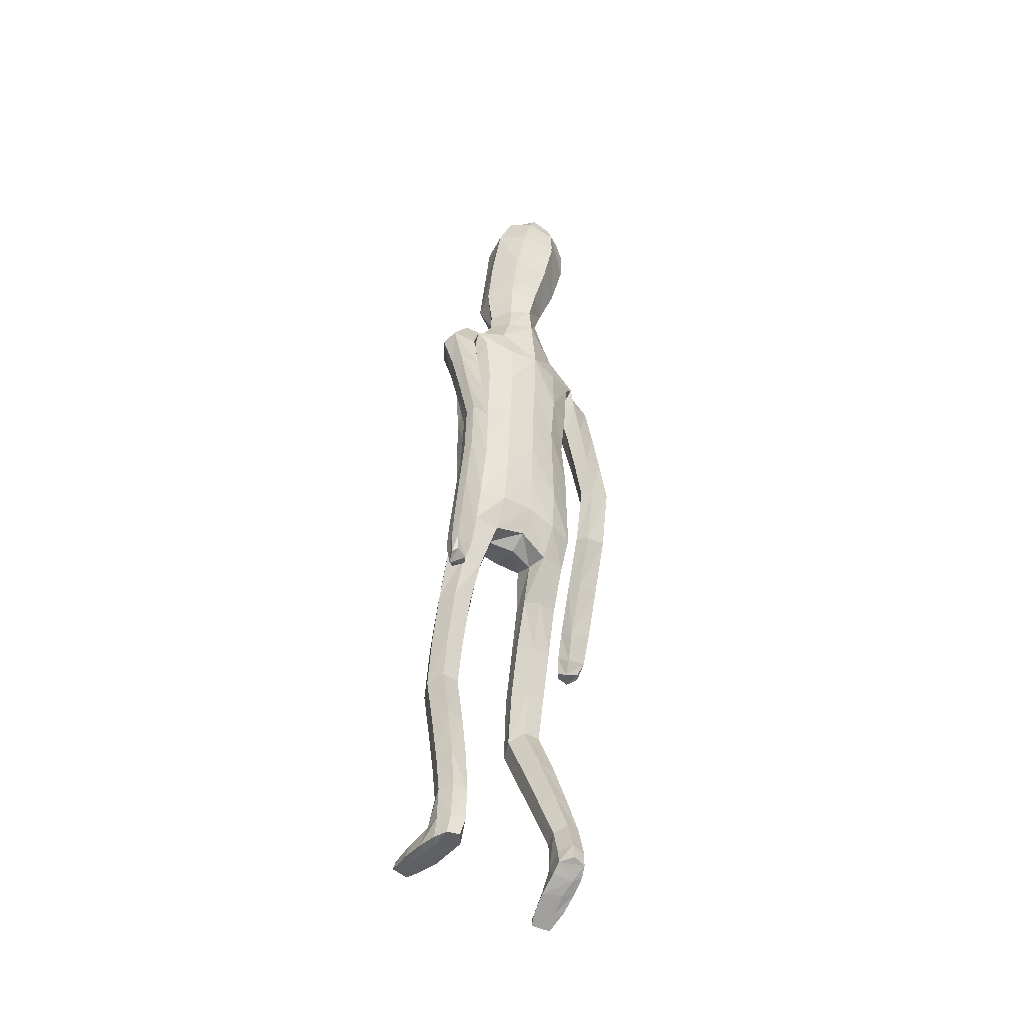
<metadata>
{"format":"obj","ext":"obj","renderer":"f3d","projection":"perspective","resolution":1024,"background":"white","views":[{"elev":-46.1,"azim":141.3,"up":"+Y"}]}
</metadata>
<code>
o Group1
v -0.06279 3.131 -0.212
v 0.2323 0.01412 -0.04988
v 0.1988 0.01629 -0.008321
v 0.1934 0.07272 -0.01532
v 0.2208 0.07007 -0.06154
v 0.275 0.01078 -0.03914
v 0.2483 0.01115 -0.009222
v 0.2699 0.07028 -0.05015
v 0.23 0.04125 0.2287
v 0.2259 0.04609 0.1998
v 0.2158 0.007793 0.187
v 0.2292 0.008839 0.2294
v 0.2793 0.03927 0.2227
v 0.2827 0.04227 0.1965
v 0.2902 0.008107 0.2197
v 0.3795 1.06 -0.1609
v 0.3623 1.042 -0.1257
v 0.3231 1.061 -0.1632
v 0.3645 1.072 -0.1768
v 0.3825 1.117 -0.1601
v 0.3709 1.117 -0.1165
v 0.3762 1.118 -0.189
v 0.2714 0.006591 0.1586
v 0.2818 0.07303 0.05199
v 0.2967 0.0103 0.06845
v 0.29 0.009647 0.004502
v 0.2881 0.07586 -0.002211
v 0.2871 0.05355 0.1362
v 0.2988 0.008502 0.1402
v 0.2826 0.1936 0.000908
v 0.2598 0.1912 0.05092
v 0.2059 0.1846 0.04528
v 0.2017 0.07571 0.055
v 0.2157 0.05641 0.1305
v 0.1862 0.1851 -0.007321
v 0.2013 0.01096 0.03334
v 0.2029 0.005634 0.1094
v 0.3346 1.059 -0.1052
v 0.3075 1.064 -0.1361
v 0.329 1.116 -0.1011
v 0.296 1.121 -0.1335
v 0.01042 3.313 -0.1863
v 0.04152 3.254 -0.1947
v 0.03052 3.348 -0.1211
v 0.09342 3.286 -0.1215
v 0.1114 1.43 0.08525
v 0.1398 1.272 0.1077
v 0.2116 1.276 0.112
v 0.2051 1.437 0.08271
v 0.2089 1.558 0.05916
v 0.1153 1.543 0.09636
v 0.1019 1.405 0.00215
v 0.1186 1.266 0.03593
v 0.1131 1.417 -0.06826
v 0.1127 1.539 -0.1118
v 0.2058 1.537 -0.08993
v 0.2056 1.413 -0.05962
v 0.1483 1.25 -0.02207
v 0.3138 1.111 -0.1778
v 0.2685 0.005579 0.02477
v 0.2931 0.008026 0.1851
v 0.1212 2.497 -0.1142
v 0.08169 2.616 -0.1031
v 0.02451 3.348 -0.0509
v 0.05738 3.295 -0.02433
v 0.1614 2.36 0.09653
v 0.2297 2.348 0.05527
v 0.2851 2.369 0.03302
v 0.2839 2.407 0.06547
v 0.1264 2.196 0.1018
v 0.2174 2.185 0.06465
v 0.1306 2.512 0.06668
v 0.2703 2.486 0.04472
v 0.3168 2.317 0.02341
v 0.355 2.354 -0.02466
v 0.2531 2.518 -0.03491
v 0.1652 2.548 -0.02536
v 0.3419 2.373 -0.07737
v 0.3491 2.172 -0.08141
v 0.3412 2.186 -0.1245
v 0.2611 2.356 -0.09993
v 0.2419 2.427 -0.1018
v 0.2656 2.183 -0.1361
v 0.3416 1.994 -0.1683
v 0.2708 1.992 -0.1726
v 0.2386 2.171 -0.08511
v 0.2266 2.336 -0.04584
v 0.2476 1.981 -0.1263
v 0.2713 1.801 -0.211
v 0.2502 1.791 -0.1674
v 0.2735 1.971 -0.08389
v 0.2655 2.159 -0.03437
v 0.2777 1.782 -0.1297
v 0.2588 1.595 -0.1671
v 0.2884 1.599 -0.1301
v 0.3252 1.783 -0.1347
v 0.3232 1.972 -0.0866
v 0.3351 1.601 -0.1375
v 0.3041 1.405 -0.1165
v 0.35 1.407 -0.1272
v 0.3538 1.6 -0.1812
v 0.3453 1.793 -0.1773
v 0.3666 1.405 -0.1716
v 0.3646 1.223 -0.1187
v 0.3781 1.221 -0.1637
v 0.3606 1.405 -0.2064
v 0.3482 1.6 -0.2171
v 0.3719 1.221 -0.1967
v 0.2998 1.214 -0.184
v 0.2887 1.399 -0.1969
v 0.2872 1.217 -0.1383
v 0.2726 1.4 -0.1514
v 0.3199 1.222 -0.1053
v 0.2775 1.593 -0.2125
v 0.3407 1.804 -0.2121
v 0.3469 1.983 -0.1304
v 0.3211 2.158 -0.0334
v 0.2668 2.307 0.01691
v 0.2802 2.367 -0.03889
v 0.2355 2.341 -0.03259
v 0.2066 2.385 -0.1114
v 0.2301 2.183 -0.02723
v 0.1908 2.189 -0.1133
v 0.2224 2.026 -0.01758
v 0.1841 2.025 -0.09739
v 0.2045 2.026 0.0681
v 0.206 1.855 0.06653
v 0.2312 1.856 -0.01693
v 0.1126 2.03 0.09828
v 0.1121 1.856 0.1021
v 0.1187 1.684 0.1029
v 0.2105 1.691 0.05795
v 0.2334 1.692 -0.02438
v 0.2384 1.553 -0.01789
v 0.1997 1.686 -0.09463
v 0.2442 1.424 0.0124
v 0.2482 1.266 0.04826
v 0.2184 1.251 -0.01714
v 0.2544 1.086 0.07823
v 0.233 1.077 0.01302
v 0.2202 1.093 0.1375
v 0.2295 0.9006 0.157
v 0.2622 0.8983 0.09873
v 0.1548 1.091 0.134
v 0.166 0.8978 0.1551
v 0.1315 1.083 0.07115
v 0.1427 0.8922 0.09407
v 0.1661 1.076 0.01476
v 0.177 0.8897 0.0366
v 0.2413 0.8929 0.03442
v 0.2484 0.7189 0.04528
v 0.1862 0.7159 0.04717
v 0.2702 0.706 0.106
v 0.275 0.5163 0.06282
v 0.2533 0.5281 0.00417
v 0.2394 0.6917 0.1624
v 0.2458 0.5033 0.1185
v 0.1772 0.6893 0.1612
v 0.1858 0.5016 0.1169
v 0.1539 0.7013 0.1032
v 0.1638 0.5131 0.06023
v 0.1937 0.5267 0.004899
v 0.2015 0.3413 -0.03036
v 0.1753 0.3289 0.02113
v 0.2568 0.3423 -0.0281
v 0.2625 0.1949 -0.04825
v 0.2112 0.1915 -0.05421
v 0.2777 0.3322 0.02592
v 0.2518 0.32 0.07842
v 0.1964 0.3173 0.07505
v 0.1118 1.689 -0.1265
v 0.108 1.856 -0.1305
v 0.1992 1.853 -0.09706
v 0.1019 2.027 -0.1348
v 0.1061 2.202 -0.1496
v 0.1078 2.37 -0.1462
v 0.09003 2.623 0.0371
v 0.1216 2.632 -0.02554
v 0.1072 2.719 -0.01211
v 0.07482 2.713 0.02655
v 0.06403 2.725 -0.08869
v 0.07475 2.844 -0.1086
v 0.131 2.848 -0.0169
v 0.07983 2.995 -0.1532
v 0.06803 3.151 -0.1895
v 0.1327 3.181 -0.09852
v 0.137 3.017 -0.05648
v 0.09762 3.205 0.02262
v 0.09585 3.03 0.05494
v 0.1039 2.845 0.07321
v 0.2642 0.004464 0.08631
v 0.03361 3.028 0.08663
v 0.01334 3.198 0.05776
v -0.06915 3.314 -0.1836
v -0.06861 3.248 -0.2043
v 6.2e-05 1.423 0.08582
v 0.000139 1.525 0.107
v -0.000109 1.404 -0.01796
v -4.9e-05 1.551 -0.1181
v -0.000147 1.45 -0.07871
v 1.8e-05 2.611 -0.143
v 1e-06 2.509 -0.1531
v -0.02437 3.296 0.02421
v -0.03966 3.35 -0.02986
v -0.05593 3.354 -0.1064
v 0 2.202 0.1121
v 1e-06 2.365 0.1124
v 1e-06 2.506 0.08815
v -0 1.856 0.1127
v -0 2.032 0.1092
v 9.5e-05 1.678 0.1175
v 0 1.858 -0.1401
v 2e-06 1.694 -0.1338
v 0 2.03 -0.1456
v 0 2.21 -0.1593
v 1e-06 2.379 -0.1664
v 0.000485 2.627 0.0563
v -0.02286 2.84 -0.1384
v -0.001843 2.728 -0.1292
v -0.04482 2.981 -0.1799
v -0.06158 3.131 -0.2123
v 0.01412 3.032 0.1249
v -0.00633 3.2 0.0789
v 0.02049 2.846 0.1203
v 0.003069 2.709 0.04753
v -0.1951 0.09742 -0.08981
v -0.1677 0.08998 -0.04451
v -0.1783 0.1428 -0.02921
v -0.1993 0.1526 -0.07779
v -0.2356 0.08194 -0.09056
v -0.2135 0.07573 -0.05772
v -0.2473 0.1397 -0.07694
v -0.2321 0.01063 0.1731
v -0.226 0.02742 0.1494
v -0.2046 0.000415 0.1261
v -0.2226 -0.01844 0.1622
v -0.2779 0.001289 0.1564
v -0.2789 0.01381 0.133
v -0.2796 -0.02754 0.1401
v -0.4392 1.126 0.1452
v -0.4222 1.121 0.1848
v -0.3831 1.12 0.1427
v -0.4238 1.129 0.1259
v -0.4371 1.178 0.1237
v -0.4237 1.194 0.1638
v -0.432 1.167 0.09688
v -0.2541 -0.000507 0.08807
v -0.2694 0.09958 0.01303
v -0.2686 0.03393 0.002182
v -0.2546 0.06042 -0.0547
v -0.2709 0.1229 -0.03527
v -0.2791 0.04725 0.08131
v -0.2786 0.00303 0.06625
v -0.2831 0.2438 0.00982
v -0.2613 0.2322 0.05894
v -0.2076 0.227 0.0533
v -0.1943 0.1169 0.03419
v -0.2109 0.06655 0.09246
v -0.1869 0.2375 0.002002
v -0.1736 0.06796 -0.00914
v -0.1826 0.03229 0.05767
v -0.3923 1.141 0.197
v -0.3662 1.132 0.1661
v -0.3815 1.195 0.1783
v -0.3495 1.184 0.1462
v -0.1423 3.302 -0.1544
v -0.166 3.239 -0.1514
v -0.1393 3.335 -0.08564
v -0.1882 3.266 -0.06277
v -0.1111 1.44 0.08981
v -0.1402 1.289 0.1335
v -0.2119 1.293 0.1377
v -0.2046 1.449 0.08742
v -0.208 1.564 0.04969
v -0.1144 1.552 0.08865
v -0.1022 1.406 0.0105
v -0.1196 1.273 0.06299
v -0.1139 1.409 -0.06064
v -0.113 1.528 -0.1168
v -0.2061 1.527 -0.09571
v -0.2064 1.407 -0.05048
v -0.1498 1.25 0.007812
v -0.37 1.159 0.1096
v -0.2353 0.05298 -0.03319
v -0.2783 -0.01429 0.1081
v -0.1212 2.497 -0.1142
v -0.08169 2.616 -0.1031
v -0.106 3.339 -0.02368
v -0.1181 3.282 0.01226
v -0.1614 2.36 0.09653
v -0.2297 2.348 0.05523
v -0.2851 2.369 0.03321
v -0.2839 2.408 0.06557
v -0.1264 2.196 0.1018
v -0.2174 2.185 0.06465
v -0.1306 2.512 0.06668
v -0.2702 2.486 0.04466
v -0.3165 2.319 0.03053
v -0.3548 2.354 -0.01919
v -0.2531 2.518 -0.03509
v -0.1652 2.548 -0.02536
v -0.3419 2.369 -0.07281
v -0.3489 2.168 -0.06614
v -0.3411 2.18 -0.11
v -0.2611 2.352 -0.09487
v -0.2419 2.427 -0.102
v -0.2655 2.177 -0.1216
v -0.3415 1.987 -0.1433
v -0.2707 1.984 -0.1478
v -0.2384 2.167 -0.07009
v -0.2264 2.335 -0.04022
v -0.2474 1.976 -0.101
v -0.2712 1.791 -0.1758
v -0.25 1.784 -0.1318
v -0.2732 1.968 -0.05804
v -0.2651 2.158 -0.01871
v -0.2773 1.777 -0.09363
v -0.2717 1.6 -0.07077
v -0.2992 1.622 -0.03825
v -0.3248 1.777 -0.09847
v -0.3229 1.969 -0.06067
v -0.3458 1.626 -0.04592
v -0.3316 1.451 0.05047
v -0.3775 1.453 0.03986
v -0.3663 1.609 -0.08544
v -0.3451 1.785 -0.1415
v -0.396 1.436 -0.000187
v -0.4081 1.29 0.1201
v -0.4235 1.272 0.07949
v -0.3915 1.422 -0.03209
v -0.3623 1.594 -0.1185
v -0.4188 1.259 0.04902
v -0.3471 1.25 0.06316
v -0.3202 1.412 -0.02102
v -0.3325 1.269 0.1041
v -0.3021 1.43 0.02008
v -0.3632 1.289 0.1327
v -0.2923 1.583 -0.1118
v -0.3405 1.794 -0.1769
v -0.3467 1.977 -0.1049
v -0.3208 2.158 -0.01757
v -0.2665 2.309 0.02431
v -0.2801 2.367 -0.03873
v -0.2355 2.341 -0.03265
v -0.2066 2.385 -0.1114
v -0.2301 2.183 -0.02724
v -0.1908 2.189 -0.1133
v -0.2224 2.026 -0.01758
v -0.1841 2.025 -0.09739
v -0.2045 2.026 0.0681
v -0.2059 1.855 0.06487
v -0.2312 1.856 -0.01816
v -0.1126 2.03 0.09828
v -0.1121 1.856 0.1021
v -0.1184 1.685 0.09802
v -0.2101 1.692 0.05157
v -0.2331 1.691 -0.03057
v -0.2381 1.551 -0.02613
v -0.1996 1.683 -0.09992
v -0.2444 1.427 0.01971
v -0.2491 1.275 0.07613
v -0.2199 1.252 0.013
v -0.2562 1.101 0.1295
v -0.2353 1.083 0.06596
v -0.2215 1.115 0.1872
v -0.2318 0.9267 0.2329
v -0.2649 0.9175 0.1751
v -0.1561 1.112 0.1835
v -0.1683 0.9235 0.2306
v -0.1333 1.096 0.1221
v -0.1455 0.9101 0.17
v -0.1684 1.082 0.06742
v -0.1802 0.9004 0.1136
v -0.2445 0.9037 0.1116
v -0.2513 0.7525 0.1482
v -0.1892 0.7495 0.1502
v -0.2738 0.7293 0.2053
v -0.2773 0.5503 0.1287
v -0.255 0.5726 0.07339
v -0.2437 0.7052 0.2586
v -0.2488 0.5277 0.1815
v -0.1814 0.7031 0.2577
v -0.1888 0.5264 0.1804
v -0.1575 0.7254 0.2032
v -0.1662 0.5479 0.127
v -0.1955 0.5711 0.07461
v -0.202 0.395 0.006566
v -0.1764 0.3737 0.05534
v -0.2573 0.3956 0.008278
v -0.2625 0.2541 -0.03785
v -0.2111 0.2524 -0.04326
v -0.2789 0.3759 0.05934
v -0.2536 0.3545 0.1091
v -0.1981 0.3526 0.106
v -0.1118 1.686 -0.13
v -0.108 1.856 -0.1305
v -0.1992 1.853 -0.09779
v -0.1019 2.027 -0.1348
v -0.1061 2.202 -0.1496
v -0.1078 2.37 -0.1462
v -0.08977 2.623 0.03725
v -0.1212 2.632 -0.02514
v -0.1038 2.717 -0.006036
v -0.06976 2.711 0.03033
v -0.06456 2.724 -0.08596
v -0.1042 2.832 -0.07539
v -0.1253 2.832 0.02828
v -0.1492 2.979 -0.1055
v -0.1739 3.133 -0.139
v -0.2005 3.157 -0.02905
v -0.1656 2.996 0.006619
v -0.1238 3.189 0.06878
v -0.08606 3.017 0.09256
v -0.07058 2.835 0.1031
v -0.2381 0.02813 0.02322
v -0.01754 3.025 0.09702
v -0.03237 3.195 0.06729
v 0.01158 3.017 0.1097
f 2 3 5
f 2 6 3
f 2 5 6
f 9 10 11
f 9 13 14
f 9 12 15
f 16 17 19
f 16 20 17
f 16 19 22
f 12 11 23
f 24 25 27
f 24 28 29
f 24 27 30
f 24 31 32
f 24 33 28
f 33 32 4
f 33 4 3
f 33 36 34
f 38 39 17
f 38 40 41
f 38 17 40
f 42 43 194
f 42 44 43
f 46 47 48
f 46 49 50
f 46 52 47
f 46 51 196
f 46 196 198
f 54 55 57
f 54 200 199
f 54 52 200
f 54 58 53
f 19 18 22
f 7 60 3
f 7 6 60
f 61 14 13
f 61 29 14
f 61 15 23
f 62 202 201
f 39 41 18
f 64 204 65
f 64 44 204
f 64 65 45
f 66 67 68
f 66 70 67
f 66 207 206
f 66 72 208
f 66 69 72
f 73 69 74
f 73 76 72
f 73 75 76
f 78 75 79
f 78 81 76
f 78 80 83
f 83 80 85
f 83 86 81
f 83 85 88
f 88 85 90
f 88 91 86
f 88 90 93
f 93 90 95
f 93 96 91
f 93 95 98
f 98 95 100
f 98 101 102
f 98 100 103
f 103 100 105
f 103 106 107
f 103 105 106
f 108 105 20
f 108 109 106
f 108 22 59
f 109 111 112
f 109 59 111
f 111 113 112
f 111 41 40
f 113 104 99
f 113 40 21
f 112 94 114
f 112 99 94
f 114 107 110
f 114 89 115
f 114 94 89
f 115 102 101
f 115 84 102
f 115 89 84
f 116 97 102
f 116 79 117
f 116 84 80
f 117 92 97
f 117 74 92
f 117 79 75
f 118 87 92
f 118 68 87
f 118 74 68
f 119 82 87
f 119 120 82
f 119 68 67
f 120 122 121
f 120 67 71
f 122 124 123
f 122 71 126
f 126 127 128
f 126 129 127
f 126 71 129
f 129 210 130
f 129 70 210
f 209 211 130
f 211 197 131
f 131 132 130
f 131 51 132
f 132 133 127
f 132 50 133
f 134 56 133
f 134 136 56
f 134 50 49
f 136 137 57
f 136 49 48
f 137 139 138
f 137 48 139
f 141 142 139
f 141 144 142
f 141 48 47
f 144 146 145
f 144 47 53
f 146 148 149
f 146 53 148
f 148 140 150
f 148 58 140
f 150 151 152
f 150 143 153
f 150 140 143
f 153 154 155
f 153 156 154
f 153 143 156
f 156 158 157
f 156 142 145
f 158 160 161
f 158 145 147
f 160 152 161
f 160 147 149
f 162 163 164
f 162 155 165
f 162 152 155
f 165 166 167
f 165 168 166
f 165 155 168
f 168 169 30
f 168 154 169
f 169 170 32
f 169 157 170
f 170 164 35
f 170 159 161
f 166 8 167
f 166 30 8
f 167 35 164
f 167 5 35
f 138 58 54
f 135 171 172
f 135 56 171
f 135 173 128
f 171 213 212
f 171 55 213
f 212 214 172
f 214 215 174
f 215 216 175
f 175 123 125
f 175 176 121
f 174 125 173
f 173 125 128
f 104 21 20
f 72 177 217
f 72 77 178
f 178 179 177
f 178 63 179
f 178 77 62
f 181 182 179
f 181 219 218
f 181 63 219
f 218 220 182
f 220 1 184
f 1 195 185
f 185 186 184
f 185 43 45
f 186 188 189
f 186 45 188
f 188 193 192
f 188 65 193
f 222 418 192
f 224 225 190
f 225 217 177
f 190 183 187
f 190 180 183
f 187 183 184
f 205 44 194
f 216 202 62
f 62 82 176
f 62 77 82
f 60 191 37
f 60 26 191
f 191 23 11
f 191 25 23
f 37 11 10
f 34 10 14
f 26 6 8
f 193 223 222
f 418 224 190
f 226 229 227
f 226 227 230
f 226 230 229
f 233 236 235
f 233 234 238
f 233 237 239
f 240 243 241
f 240 241 244
f 240 244 246
f 236 239 247
f 248 251 249
f 248 249 253
f 248 255 254
f 248 257 256
f 248 252 257
f 257 228 259
f 257 260 227
f 257 258 260
f 262 241 263
f 262 263 265
f 262 264 241
f 266 194 267
f 266 267 268
f 270 273 272
f 270 275 274
f 270 271 276
f 270 196 275
f 270 276 198
f 278 281 279
f 278 279 199
f 278 200 276
f 278 276 277
f 243 246 242
f 231 227 284
f 231 284 230
f 285 239 237
f 285 238 253
f 285 253 247
f 286 287 201
f 263 242 265
f 288 289 204
f 288 204 268
f 288 268 269
f 290 293 292
f 290 291 294
f 290 294 206
f 290 207 208
f 290 296 293
f 297 299 298
f 297 296 300
f 297 300 299
f 302 304 303
f 302 300 305
f 302 305 307
f 307 309 304
f 307 305 310
f 307 310 312
f 312 314 309
f 312 310 315
f 312 315 317
f 317 319 314
f 317 315 320
f 317 320 322
f 322 324 319
f 322 320 326
f 322 325 327
f 327 329 324
f 327 325 331
f 327 330 329
f 332 246 244
f 332 330 333
f 332 333 283
f 333 334 336
f 333 335 283
f 335 336 337
f 335 337 264
f 337 323 328
f 337 328 245
f 336 334 338
f 336 318 323
f 338 334 331
f 338 331 339
f 338 313 318
f 339 331 325
f 339 326 308
f 339 308 313
f 340 326 321
f 340 321 341
f 340 303 304
f 341 321 316
f 341 316 298
f 341 298 299
f 342 316 311
f 342 311 292
f 342 292 298
f 343 311 306
f 343 306 344
f 343 344 291
f 344 345 346
f 344 346 295
f 346 347 348
f 346 348 350
f 350 348 352
f 350 351 353
f 350 353 295
f 353 354 210
f 353 210 294
f 209 354 211
f 211 355 197
f 355 354 356
f 355 356 275
f 356 351 357
f 356 357 358
f 358 357 280
f 358 280 360
f 358 360 273
f 360 281 361
f 360 361 272
f 361 362 363
f 361 363 272
f 365 363 366
f 365 366 368
f 365 368 271
f 368 369 370
f 368 370 277
f 370 371 373
f 370 372 277
f 372 373 374
f 372 364 282
f 374 373 376
f 374 375 377
f 374 367 364
f 377 375 379
f 377 378 380
f 377 380 367
f 380 381 382
f 380 382 369
f 382 383 385
f 382 384 371
f 384 385 386
f 384 376 373
f 386 385 388
f 386 387 389
f 386 379 376
f 389 387 390
f 389 390 392
f 389 392 379
f 392 254 393
f 392 393 378
f 393 255 256
f 393 394 381
f 394 256 259
f 394 388 385
f 390 391 229
f 390 232 254
f 391 387 388
f 391 259 229
f 362 281 278
f 359 397 396
f 359 395 280
f 359 357 352
f 395 396 212
f 395 213 279
f 212 396 214
f 214 398 215
f 215 399 216
f 399 398 349
f 399 347 345
f 398 396 397
f 397 352 348
f 328 329 244
f 296 208 217
f 296 401 402
f 402 401 404
f 402 403 287
f 402 287 286
f 405 403 407
f 405 406 219
f 405 219 201
f 218 406 220
f 220 408 221
f 221 409 195
f 409 408 410
f 409 410 269
f 410 411 413
f 410 412 269
f 412 413 416
f 412 417 289
f 222 416 418
f 224 414 404
f 225 404 401
f 414 413 411
f 414 407 403
f 411 408 407
f 205 194 268
f 216 400 286
f 286 400 306
f 286 306 301
f 284 260 261
f 284 415 250
f 415 261 235
f 415 247 249
f 261 258 234
f 258 252 238
f 250 251 232
f 417 416 222
f 224 418 414
f 3 4 5
f 6 7 3
f 5 8 6
f 12 9 11
f 10 9 14
f 13 9 15
f 17 18 19
f 20 21 17
f 20 16 22
f 15 12 23
f 25 26 27
f 25 24 29
f 31 24 30
f 33 24 32
f 33 34 28
f 32 35 4
f 36 33 3
f 36 37 34
f 39 18 17
f 39 38 41
f 17 21 40
f 43 195 194
f 44 45 43
f 49 46 48
f 51 46 50
f 52 53 47
f 51 197 196
f 52 46 198
f 55 56 57
f 55 54 199
f 52 198 200
f 52 54 53
f 18 59 22
f 60 36 3
f 6 26 60
f 15 61 13
f 29 28 14
f 29 61 23
f 63 62 201
f 41 59 18
f 204 203 65
f 44 205 204
f 44 64 45
f 69 66 68
f 70 71 67
f 70 66 206
f 207 66 208
f 69 73 72
f 75 73 74
f 76 77 72
f 75 78 76
f 80 78 79
f 81 82 76
f 81 78 83
f 80 84 85
f 86 87 81
f 86 83 88
f 85 89 90
f 91 92 86
f 91 88 93
f 90 94 95
f 96 97 91
f 96 93 98
f 95 99 100
f 96 98 102
f 101 98 103
f 100 104 105
f 101 103 107
f 105 108 106
f 22 108 20
f 109 110 106
f 109 108 59
f 110 109 112
f 59 41 111
f 113 99 112
f 113 111 40
f 104 100 99
f 104 113 21
f 110 112 114
f 99 95 94
f 107 106 110
f 107 114 115
f 94 90 89
f 107 115 101
f 84 116 102
f 89 85 84
f 97 96 102
f 97 116 117
f 79 116 80
f 92 91 97
f 74 118 92
f 74 117 75
f 87 86 92
f 68 119 87
f 74 69 68
f 82 81 87
f 120 121 82
f 120 119 67
f 122 123 121
f 122 120 71
f 124 125 123
f 124 122 126
f 124 126 128
f 129 130 127
f 71 70 129
f 210 209 130
f 70 206 210
f 211 131 130
f 197 51 131
f 132 127 130
f 51 50 132
f 133 128 127
f 50 134 133
f 56 135 133
f 136 57 56
f 136 134 49
f 137 138 57
f 137 136 48
f 139 140 138
f 48 141 139
f 142 143 139
f 144 145 142
f 144 141 47
f 146 147 145
f 146 144 53
f 147 146 149
f 53 58 148
f 149 148 150
f 58 138 140
f 149 150 152
f 151 150 153
f 140 139 143
f 151 153 155
f 156 157 154
f 143 142 156
f 158 159 157
f 158 156 145
f 159 158 161
f 160 158 147
f 152 162 161
f 152 160 149
f 161 162 164
f 163 162 165
f 152 151 155
f 163 165 167
f 168 30 166
f 155 154 168
f 169 31 30
f 154 157 169
f 31 169 32
f 157 159 170
f 32 170 35
f 164 170 161
f 8 5 167
f 30 27 8
f 163 167 164
f 5 4 35
f 57 138 54
f 173 135 172
f 56 55 171
f 133 135 128
f 172 171 212
f 55 199 213
f 214 174 172
f 215 175 174
f 216 176 175
f 174 175 125
f 123 175 121
f 172 174 173
f 125 124 128
f 105 104 20
f 208 72 217
f 177 72 178
f 179 180 177
f 63 181 179
f 63 178 62
f 182 183 179
f 182 181 218
f 63 201 219
f 220 184 182
f 1 185 184
f 195 43 185
f 186 187 184
f 186 185 45
f 187 186 189
f 45 65 188
f 189 188 192
f 65 203 223
f 193 65 223
f 225 180 190
f 180 225 177
f 189 190 187
f 180 179 183
f 183 182 184
f 44 42 194
f 176 216 62
f 82 121 176
f 77 76 82
f 36 60 37
f 26 25 191
f 37 191 11
f 25 29 23
f 34 37 10
f 28 34 14
f 27 26 8
f 192 193 222
f 192 418 190
f 189 192 190
f 229 228 227
f 227 231 230
f 230 232 229
f 234 233 235
f 237 233 238
f 236 233 239
f 243 242 241
f 241 245 244
f 243 240 246
f 235 236 247
f 251 250 249
f 252 248 253
f 251 248 254
f 255 248 256
f 252 258 257
f 256 257 259
f 228 257 227
f 258 261 260
f 241 242 263
f 264 262 265
f 264 245 241
f 194 195 267
f 267 269 268
f 271 270 272
f 273 270 274
f 271 277 276
f 196 197 275
f 196 270 198
f 281 280 279
f 200 278 199
f 200 198 276
f 282 278 277
f 246 283 242
f 227 260 284
f 284 250 230
f 238 285 237
f 238 252 253
f 239 285 247
f 202 286 201
f 242 283 265
f 289 203 204
f 204 205 268
f 289 288 269
f 291 290 292
f 291 295 294
f 207 290 206
f 296 290 208
f 296 297 293
f 293 297 298
f 296 301 300
f 300 302 299
f 299 302 303
f 300 306 305
f 304 302 307
f 309 308 304
f 305 311 310
f 309 307 312
f 314 313 309
f 310 316 315
f 314 312 317
f 319 318 314
f 315 321 320
f 319 317 322
f 324 323 319
f 325 322 326
f 324 322 327
f 329 328 324
f 330 327 331
f 330 332 329
f 329 332 244
f 330 334 333
f 246 332 283
f 335 333 336
f 335 265 283
f 336 323 337
f 265 335 264
f 323 324 328
f 264 337 245
f 318 336 338
f 318 319 323
f 334 330 331
f 313 338 339
f 313 314 318
f 326 339 325
f 326 340 308
f 308 309 313
f 326 320 321
f 303 340 341
f 308 340 304
f 321 315 316
f 316 342 298
f 303 341 299
f 316 310 311
f 311 343 292
f 292 293 298
f 311 305 306
f 306 345 344
f 292 343 291
f 345 347 346
f 291 344 295
f 347 349 348
f 295 346 350
f 351 350 352
f 351 354 353
f 353 294 295
f 354 209 210
f 210 206 294
f 354 355 211
f 355 275 197
f 354 351 356
f 356 274 275
f 351 352 357
f 274 356 358
f 357 359 280
f 280 281 360
f 274 358 273
f 281 362 361
f 273 360 272
f 362 364 363
f 363 365 272
f 363 367 366
f 366 369 368
f 272 365 271
f 369 371 370
f 271 368 277
f 372 370 373
f 372 282 277
f 364 372 374
f 364 362 282
f 375 374 376
f 367 374 377
f 367 363 364
f 378 377 379
f 378 381 380
f 380 366 367
f 381 383 382
f 366 380 369
f 384 382 385
f 369 382 371
f 376 384 386
f 371 384 373
f 387 386 388
f 379 386 389
f 379 375 376
f 387 391 390
f 390 254 392
f 392 378 379
f 254 255 393
f 393 381 378
f 394 393 256
f 394 383 381
f 388 394 259
f 383 394 385
f 232 390 229
f 232 251 254
f 259 391 388
f 259 228 229
f 282 362 278
f 395 359 396
f 395 279 280
f 397 359 352
f 213 395 212
f 213 199 279
f 396 398 214
f 398 399 215
f 399 400 216
f 347 399 349
f 400 399 345
f 349 398 397
f 349 397 348
f 245 328 244
f 401 296 217
f 301 296 402
f 403 402 404
f 403 405 287
f 301 402 286
f 406 405 407
f 406 218 219
f 287 405 201
f 406 408 220
f 408 409 221
f 409 267 195
f 408 411 410
f 267 409 269
f 412 410 413
f 412 289 269
f 417 412 416
f 417 223 289
f 223 203 289
f 225 224 404
f 217 225 401
f 407 414 411
f 404 414 403
f 408 406 407
f 194 266 268
f 202 216 286
f 400 345 306
f 306 300 301
f 415 284 261
f 415 249 250
f 247 415 235
f 247 253 249
f 235 261 234
f 234 258 238
f 230 250 232
f 223 417 222
f 418 416 414
f 416 413 414

</code>
